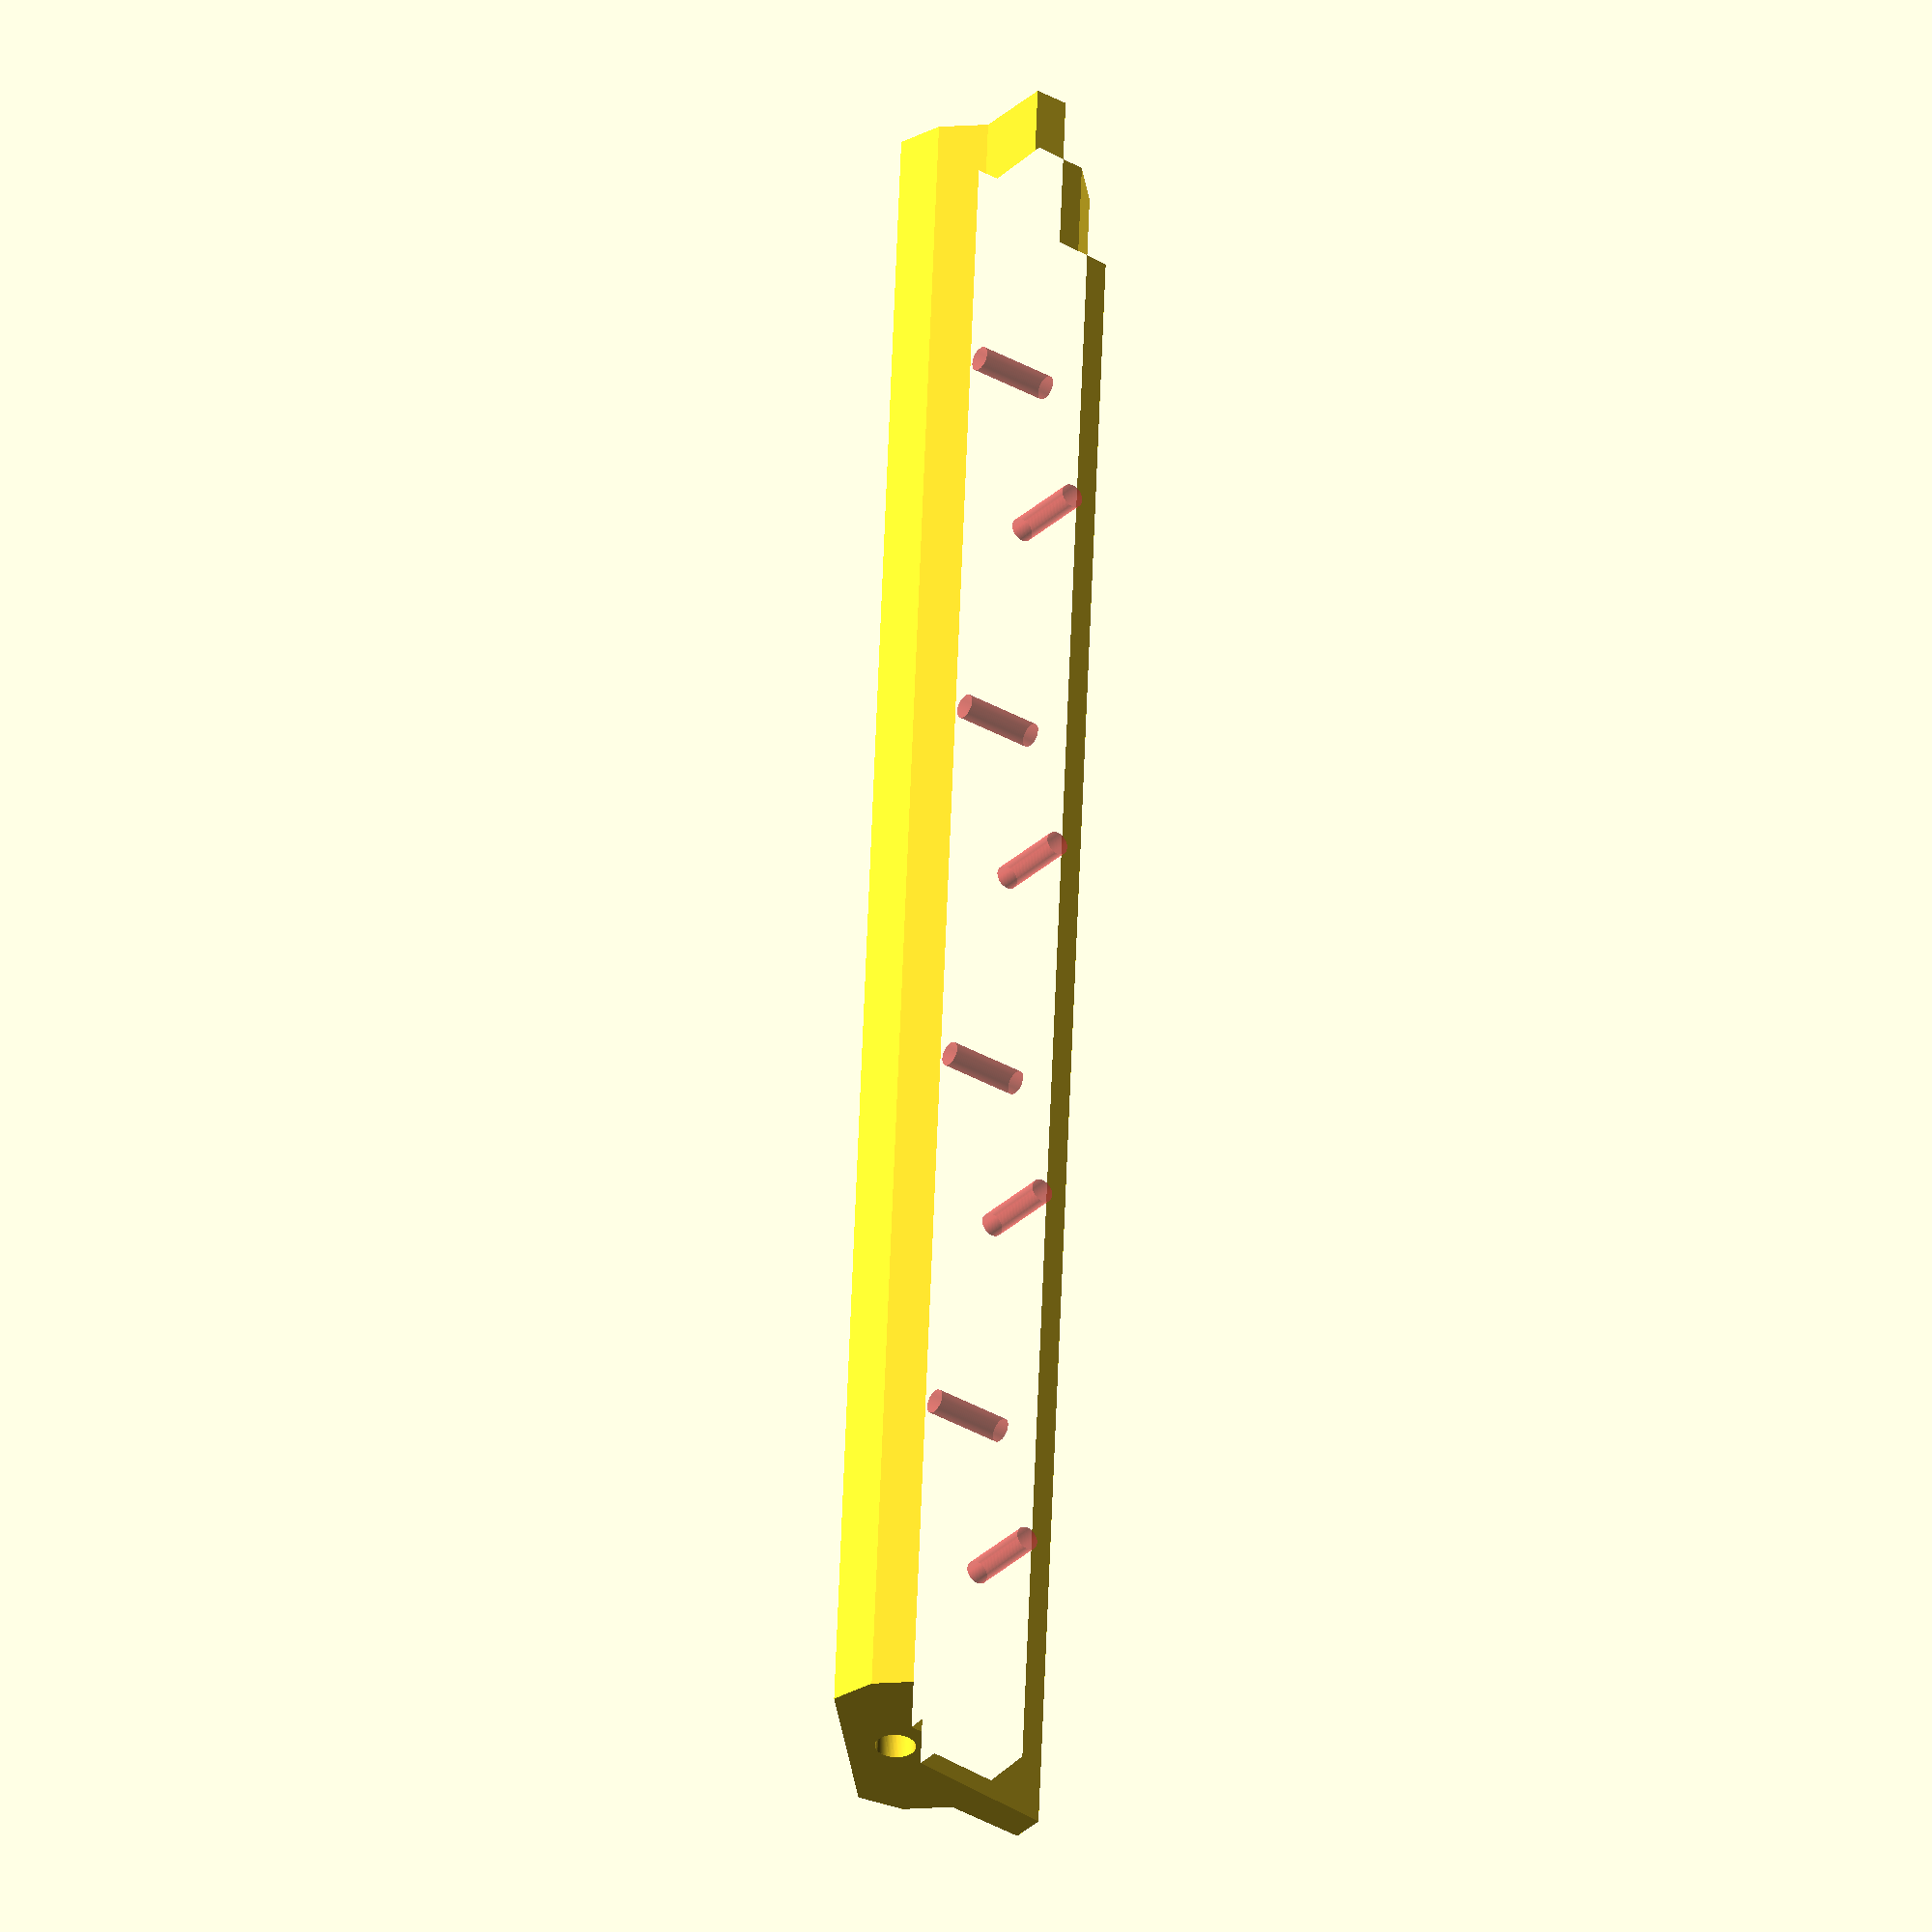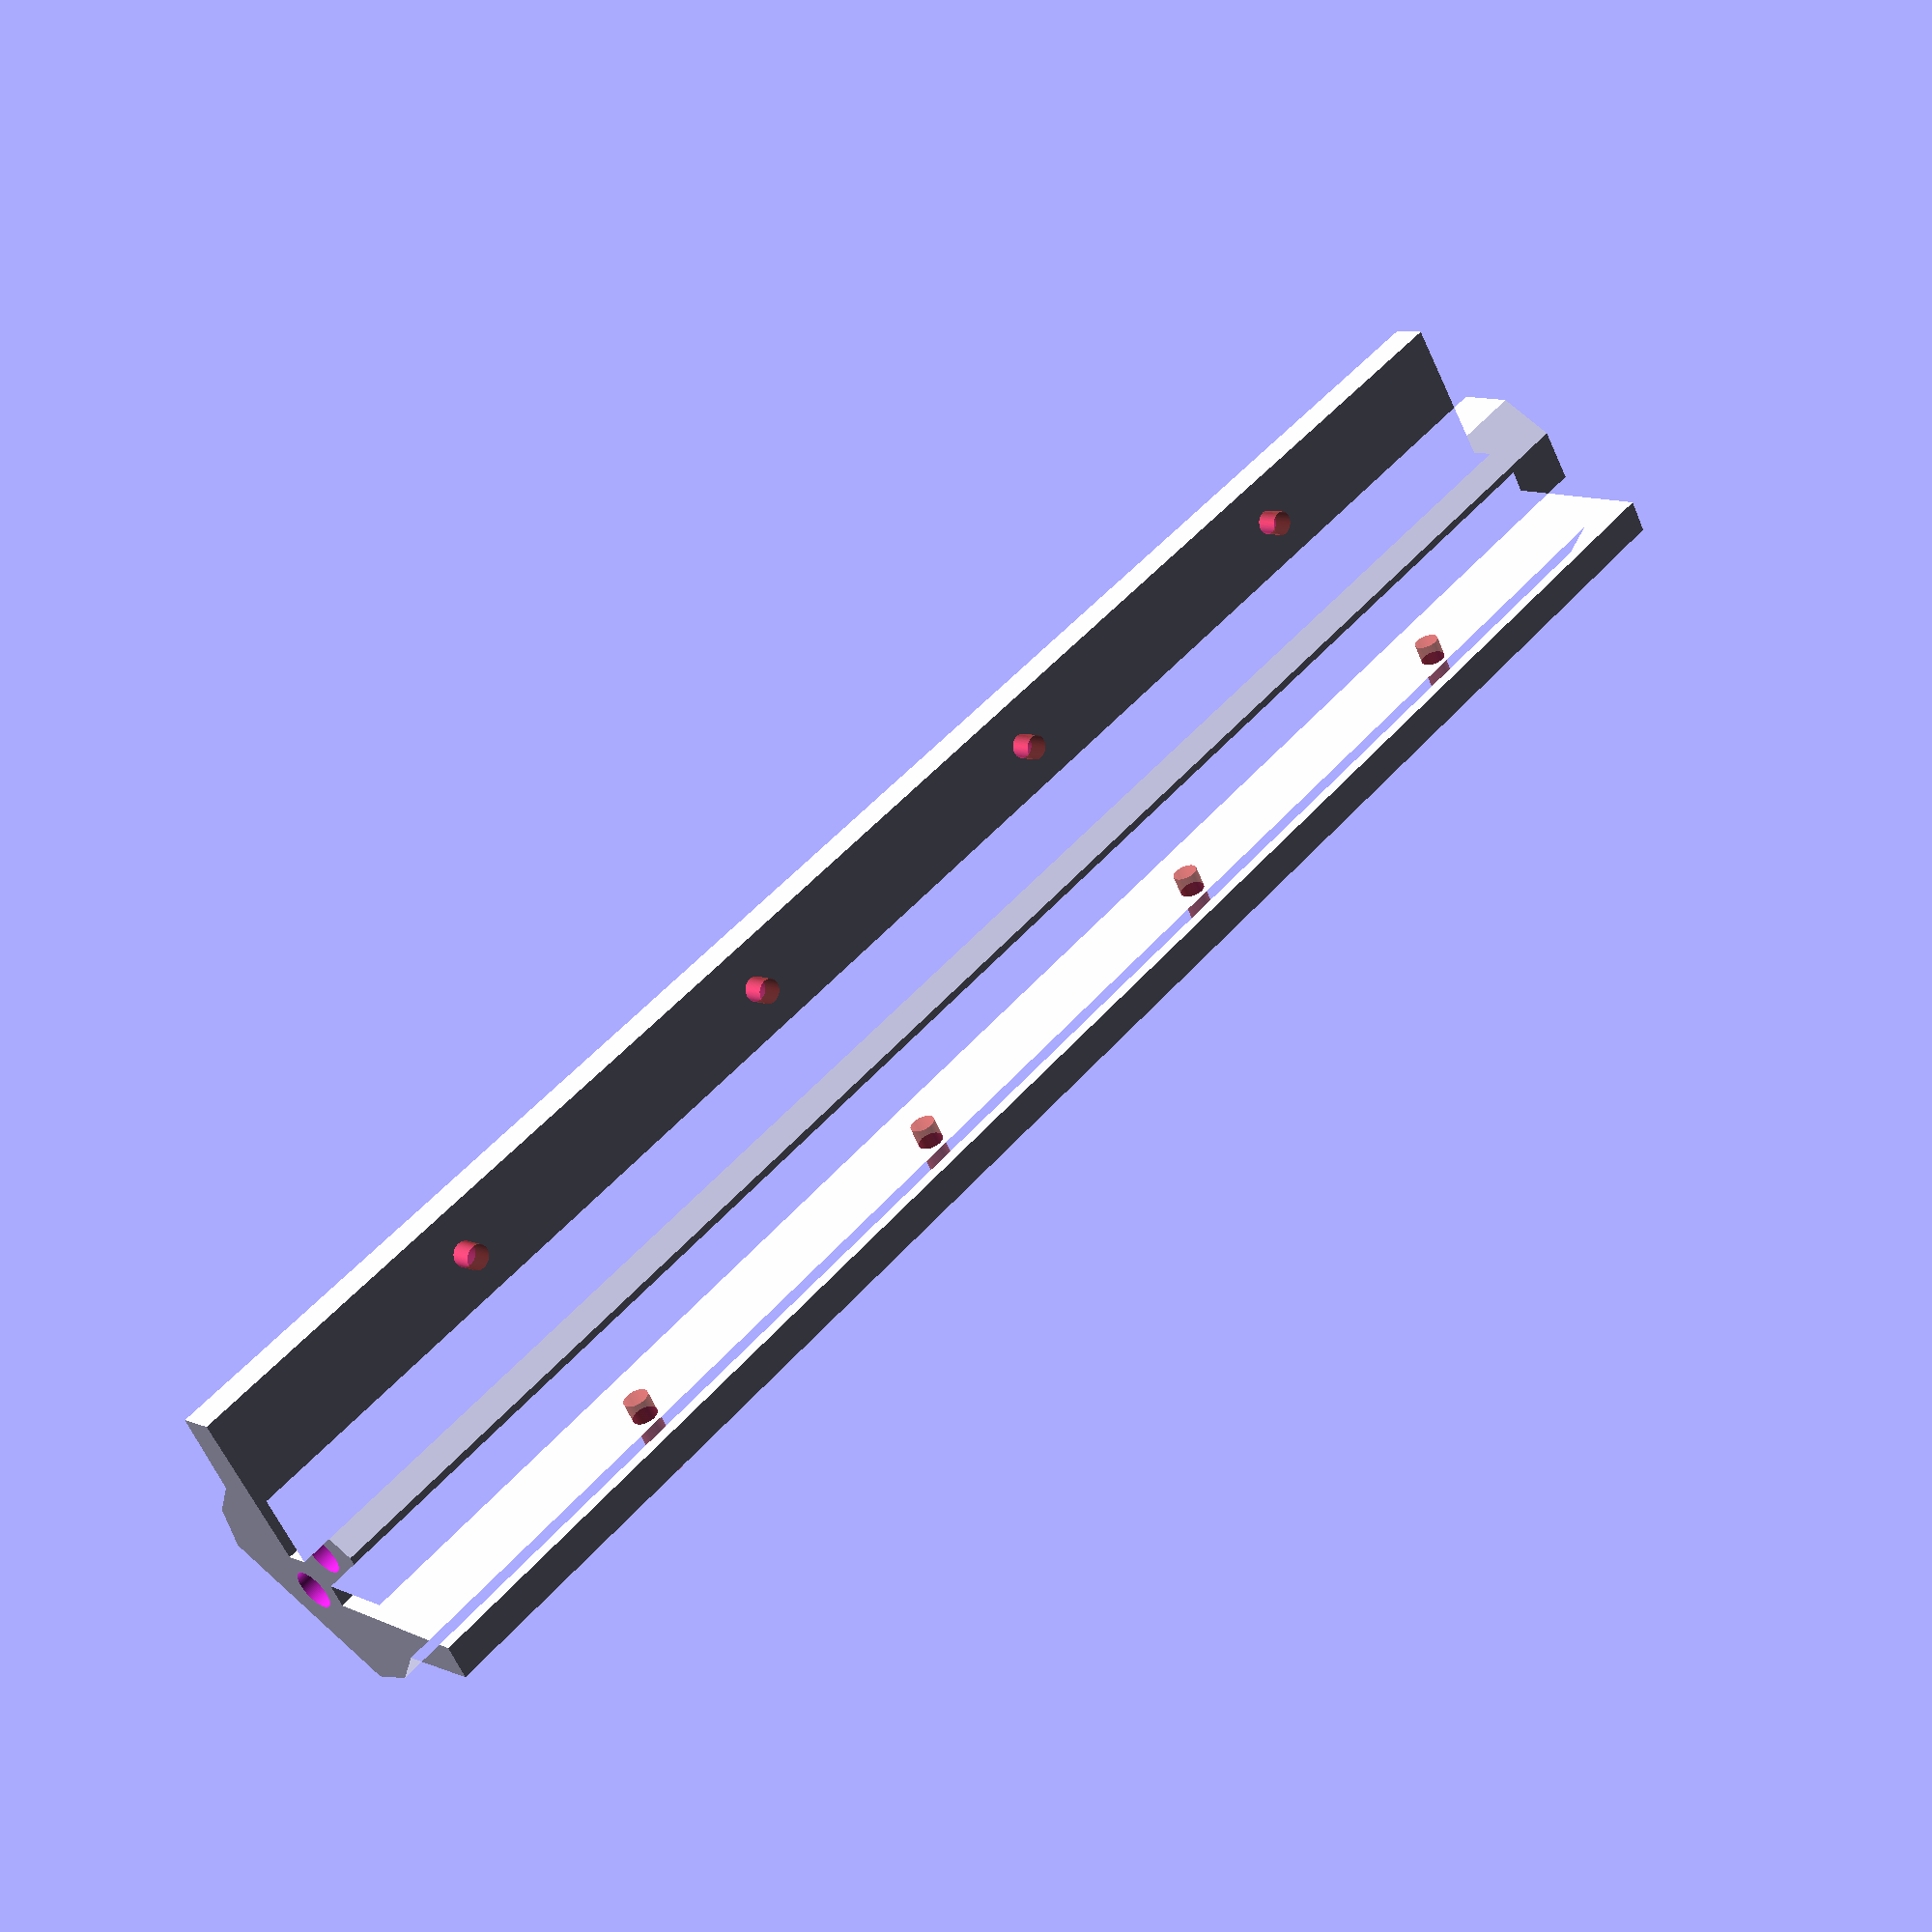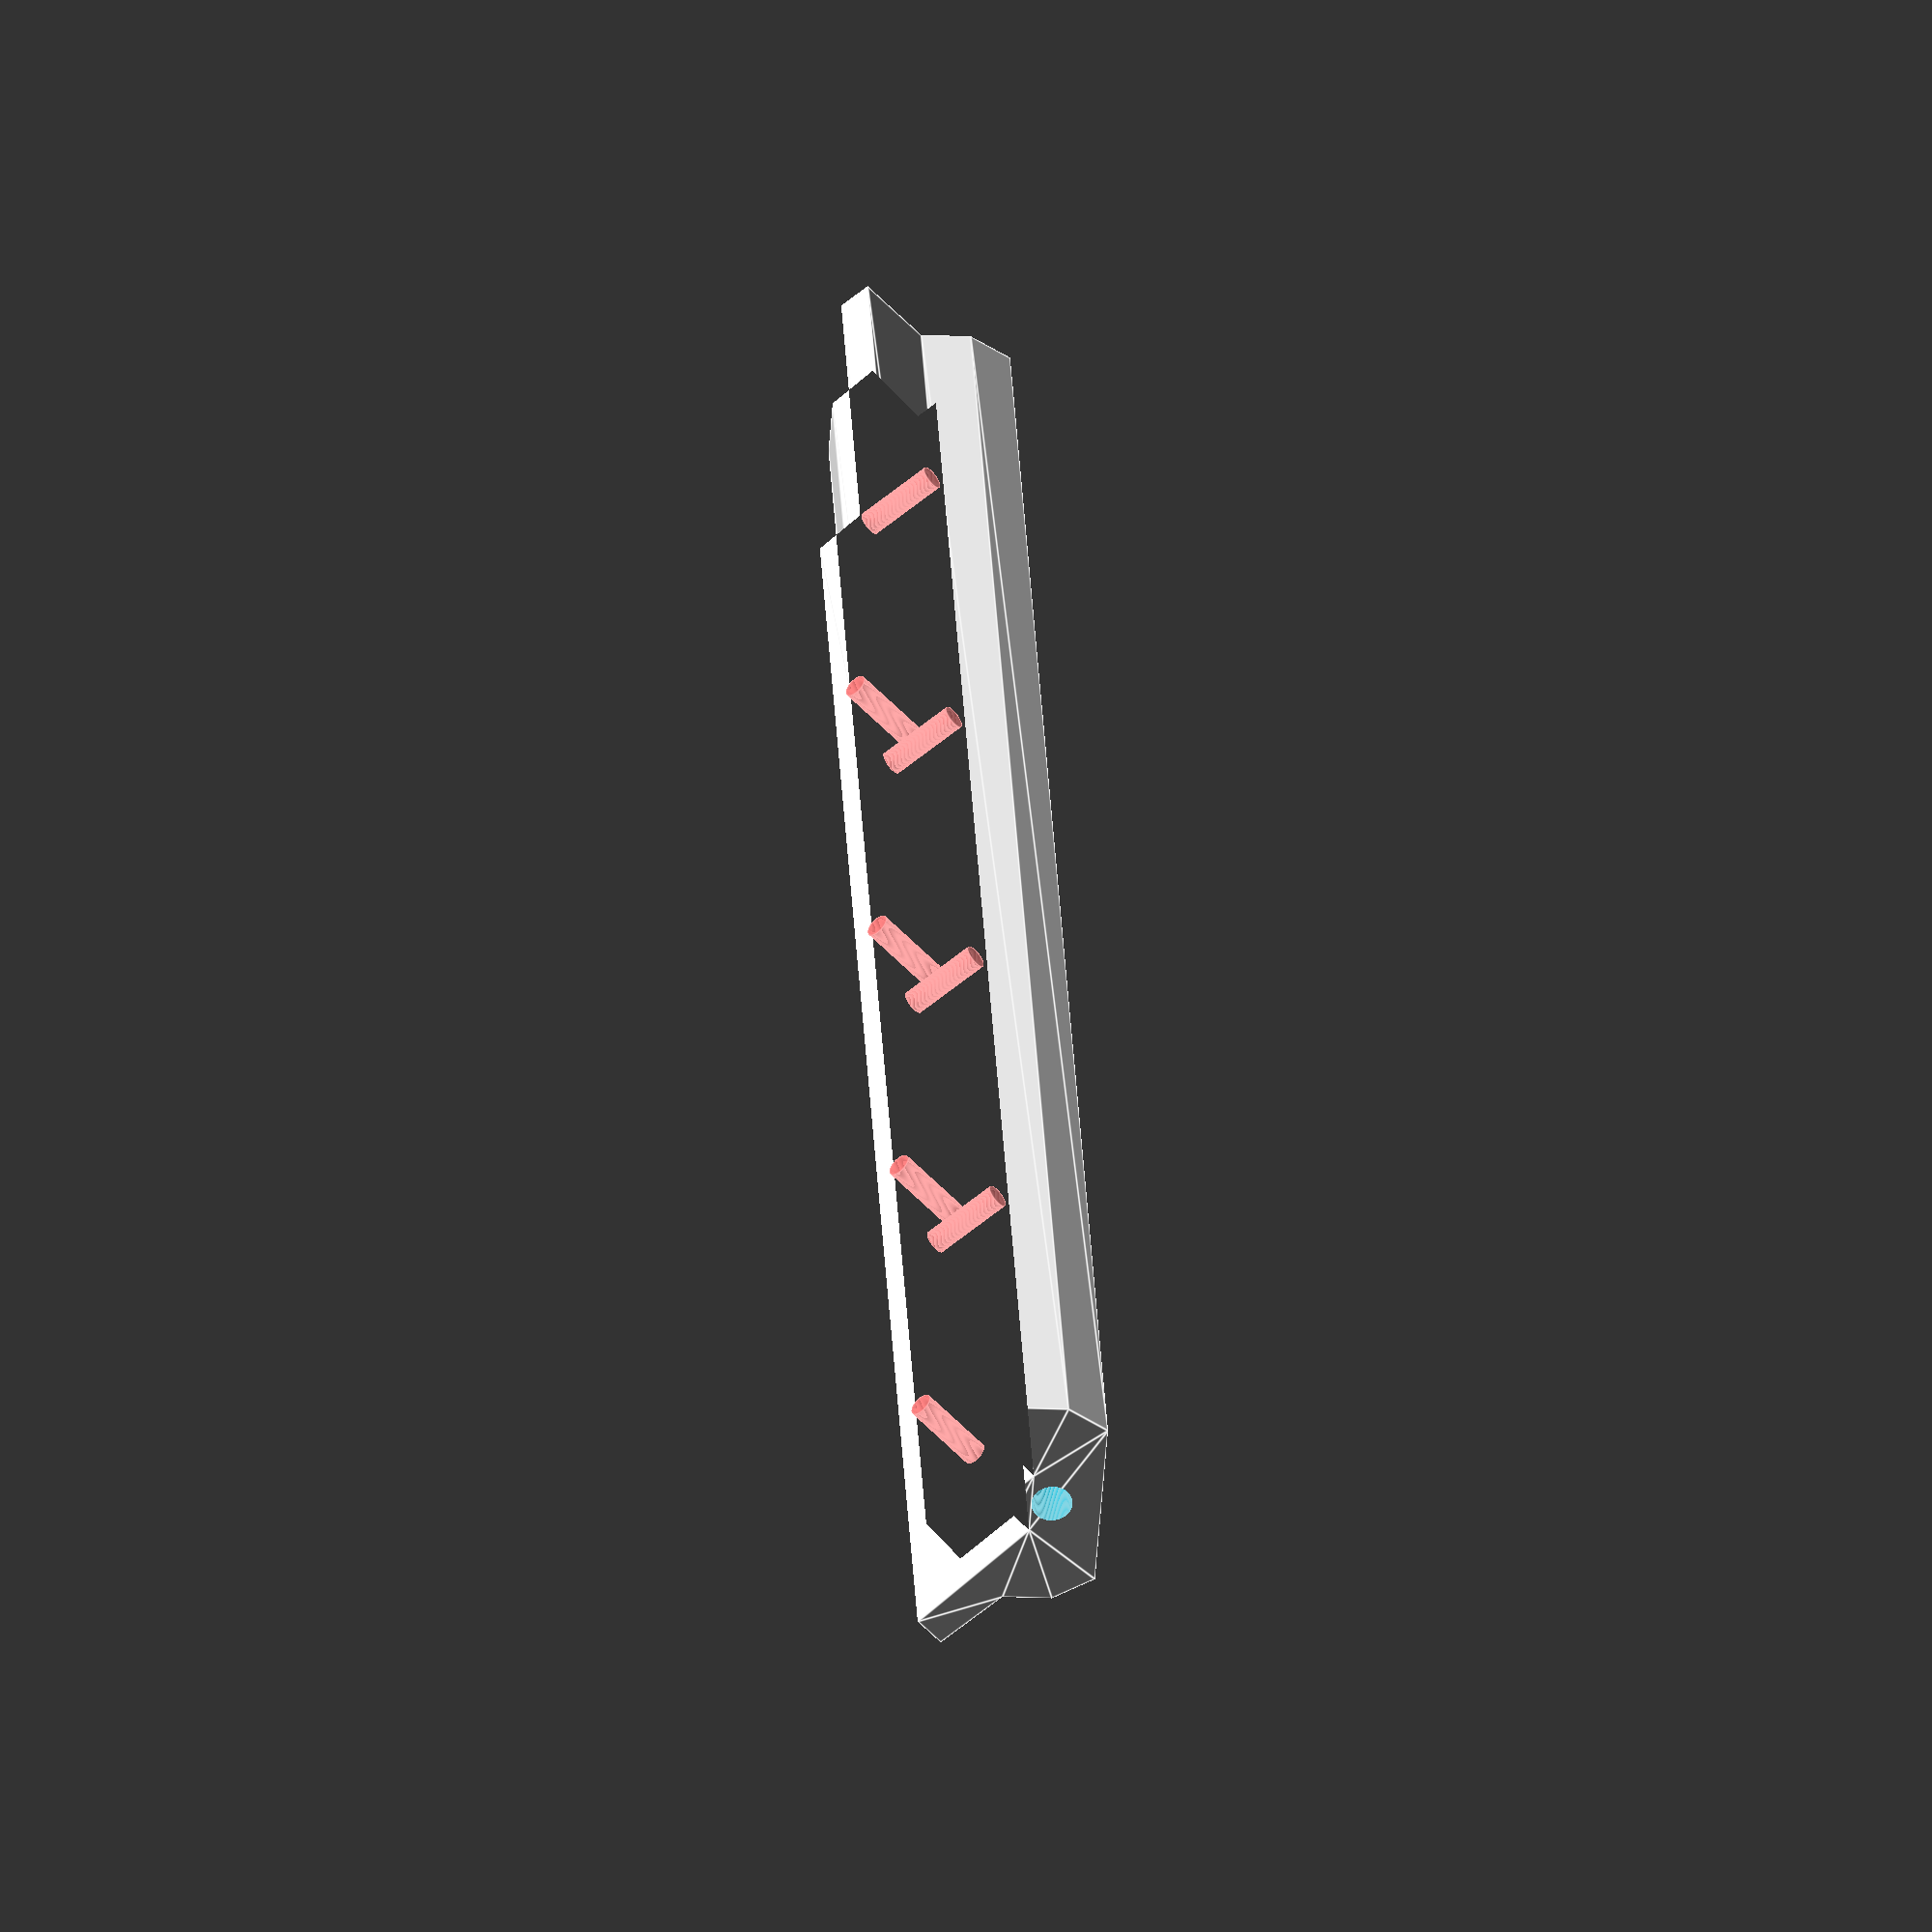
<openscad>
module body(length = 5) {
    linear_extrude(length) {
        polygon([
         [  11,   0],  // base derecha
         [  14,   5],
         [  14,  11],
         [  21,  18],
         [  18,  21],
         [   4, 8.5],
         [   2,10.5],
         [ 8.5,16.5],
         [ 3.5,  21],
        
         [-3.5,  21],        
         [-8.5,16.5],
         [  -2,10.5],
         [  -4, 8.5],
         [ -18,  21],
         [ -21,  18],
         [ -14,  11],
         [ -14,   5],
         [ -11,   0]   // base izquierda
        /*
            [ 0, 16], //  1
            [ 0, 21], //  2
            [14, 35], //  3
            [19, 35], //  4
            [25, 30], //  5
            [35, 30], //  6
            [35, 25], //  7
            [17, 25], //  8 +4
            [17, 21], //  9
            [25, 21], // 10
            [25, 15], // 11
            [20, 10], // 12
            [14, 10], // 13 *
            [14, 18], // 14
            [10, 18], // 15
            [10,  0], // 16
            [ 5,  0], // 17
            [ 5, 11]  // 18
*/
        ]);
    }
}

$fn = 100;

module pin() {
    cylinder(h=20, d=5);
}
module piece(width) {
    difference() {
        rotate([90, 0, 0])
            body(width);
            rotate([90, 0, 0]) {
                translate([0, 6, -10])
                    pin();
                translate([0, 16, -10])
                    pin();
                translate([0, 6, width-10])
                    pin();
                translate([0, 16, width-10])
                    pin();
            }
    }
}
module b3(width, topScrews = false) {
    difference() {
        piece(width);
        
        screwCount = ceil((width - 50) / 50);
        initial = (width - ((screwCount - 1) * 50)) / 2;
        echo(screwCount, initial);
        
        if (topScrews) {
            for(screwx = [0 : 1 : screwCount - 1]) {
                rotate ([45, 0, 90]) {
                    translate([-initial + screwx * -50, 22, -5])
                        #cylinder(h=10, d=3);
                }
                rotate ([135, 0, 90]) {
                    translate([-initial + screwx * -50, 22, -5])
                        #cylinder(h=10, d=3);
                }
            }
        }
    }
}

b3(224, true) {
}
</openscad>
<views>
elev=17.9 azim=195.1 roll=278.0 proj=o view=solid
elev=30.0 azim=40.3 roll=348.1 proj=p view=solid
elev=198.3 azim=323.6 roll=95.1 proj=o view=edges
</views>
